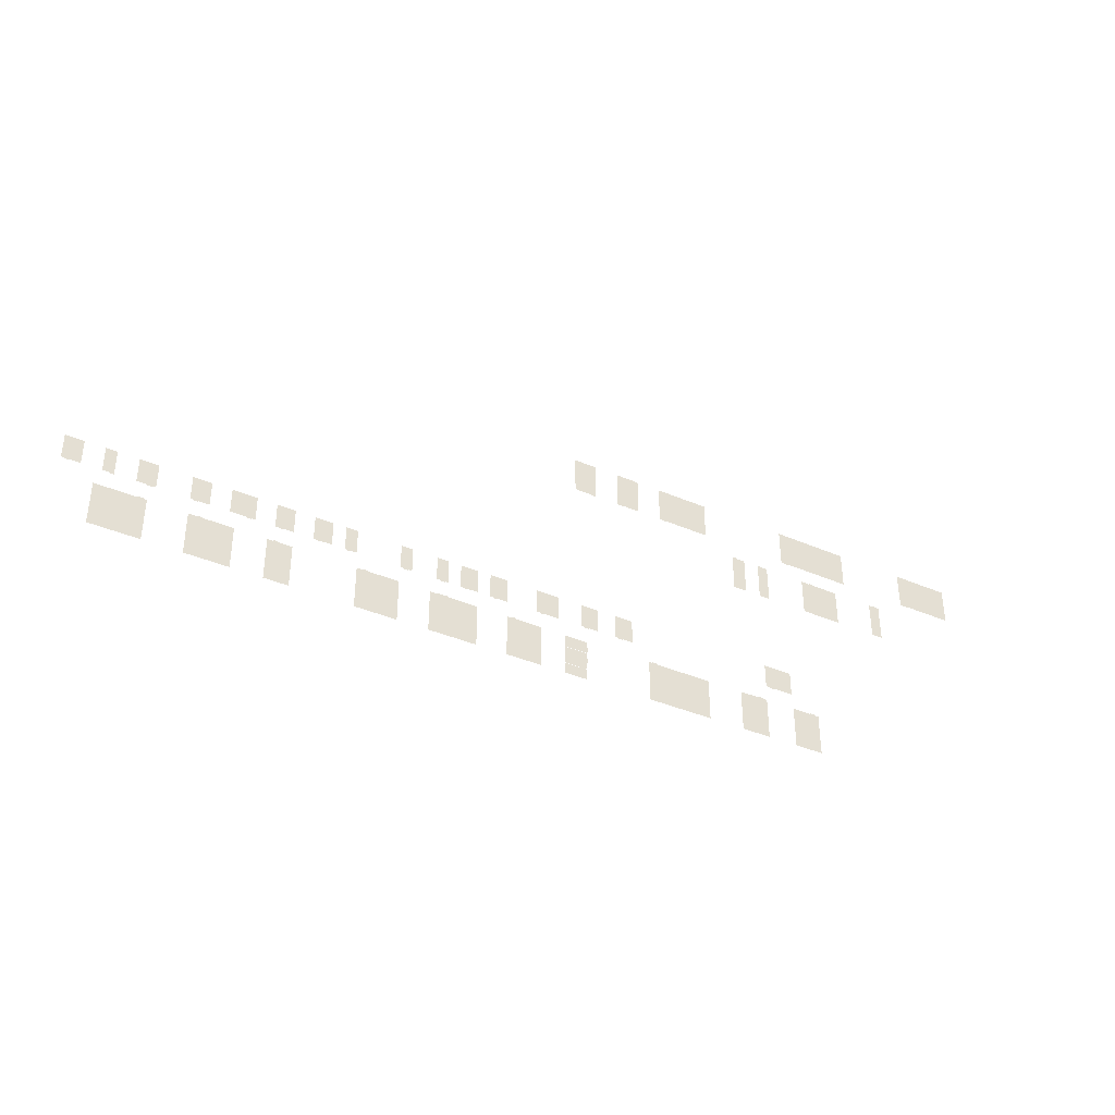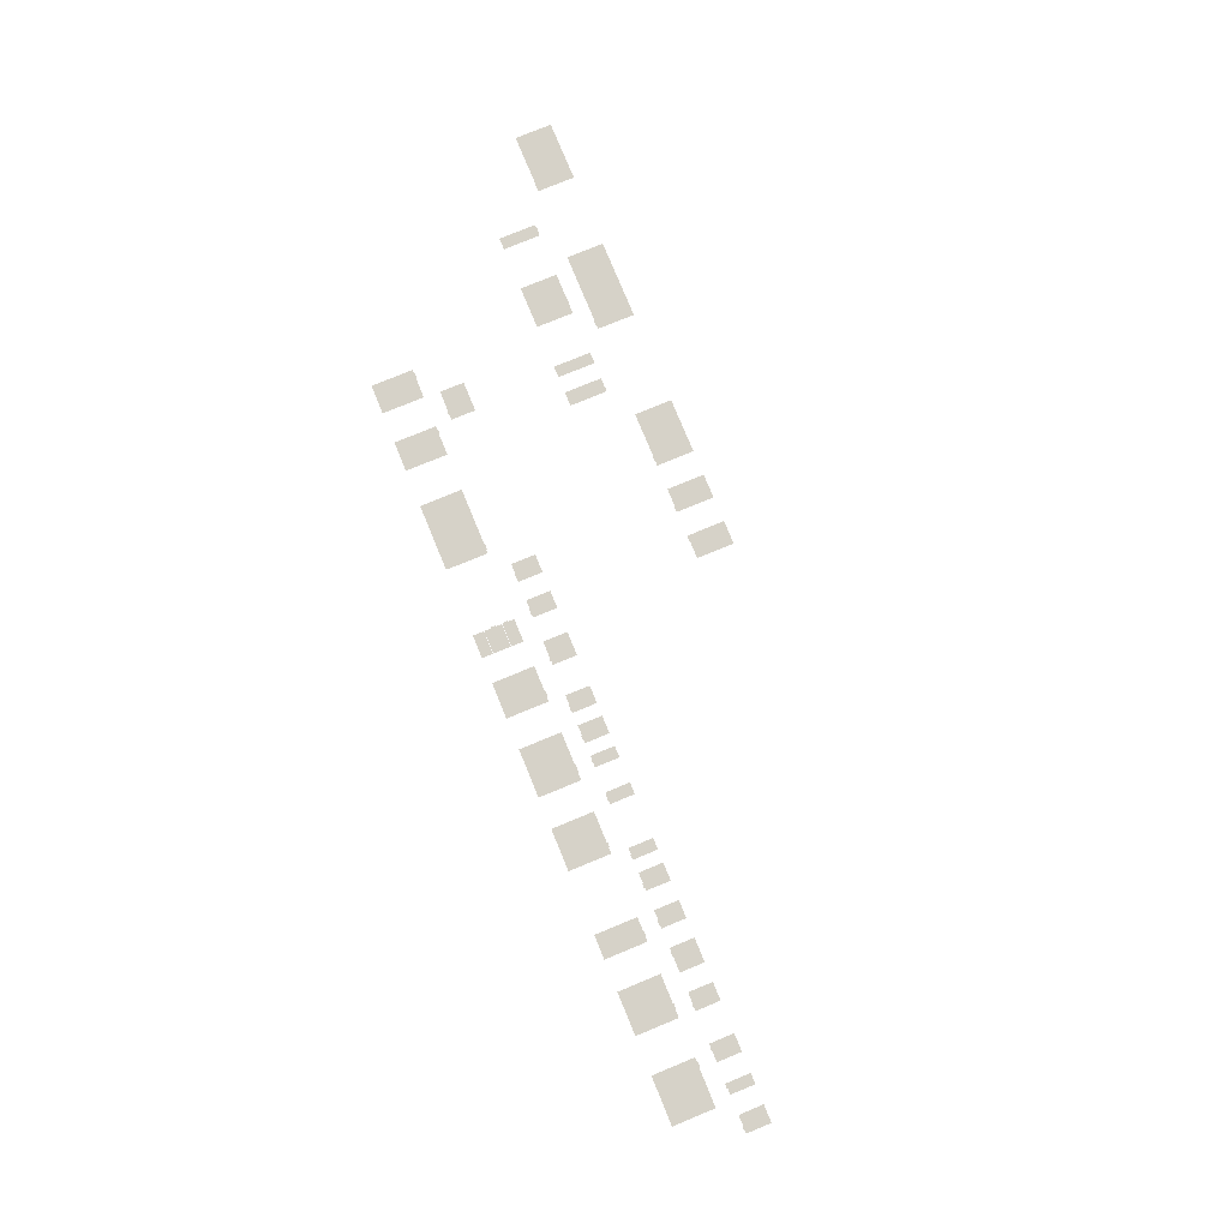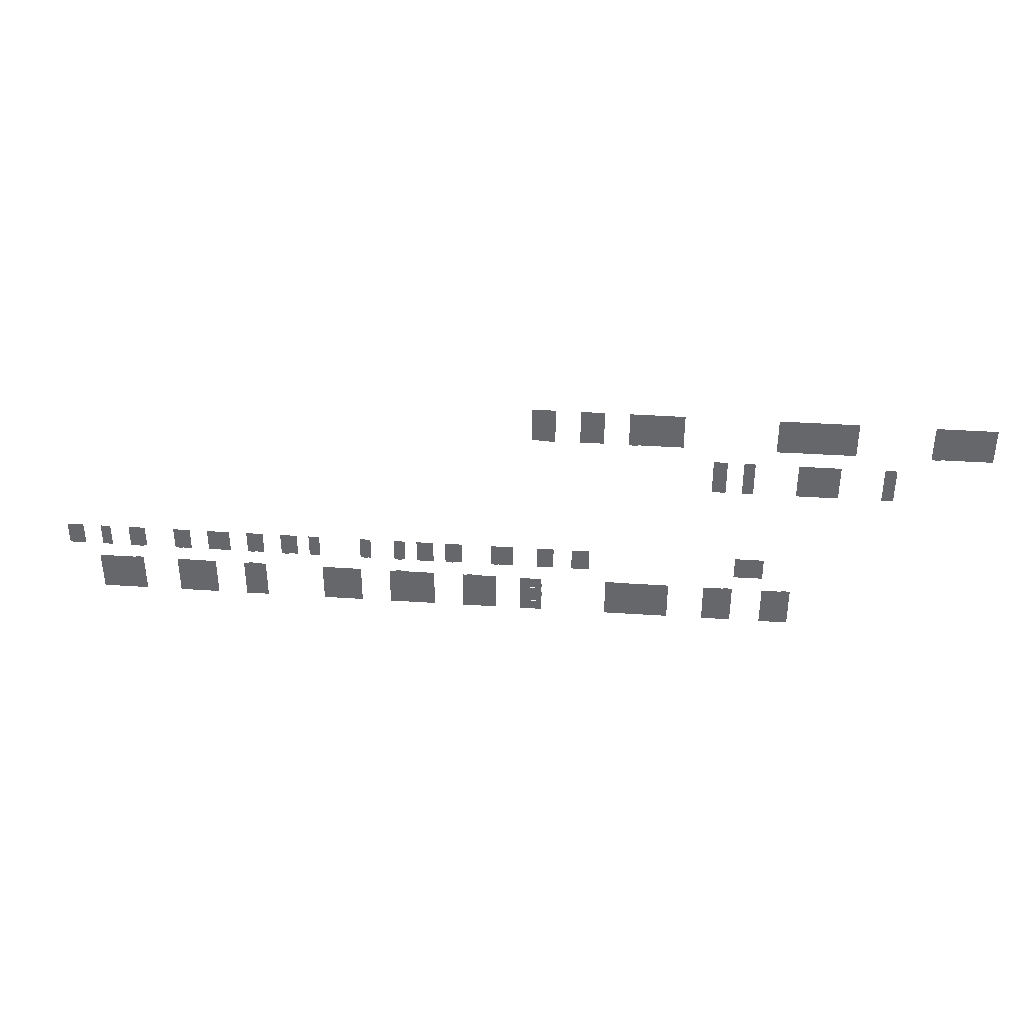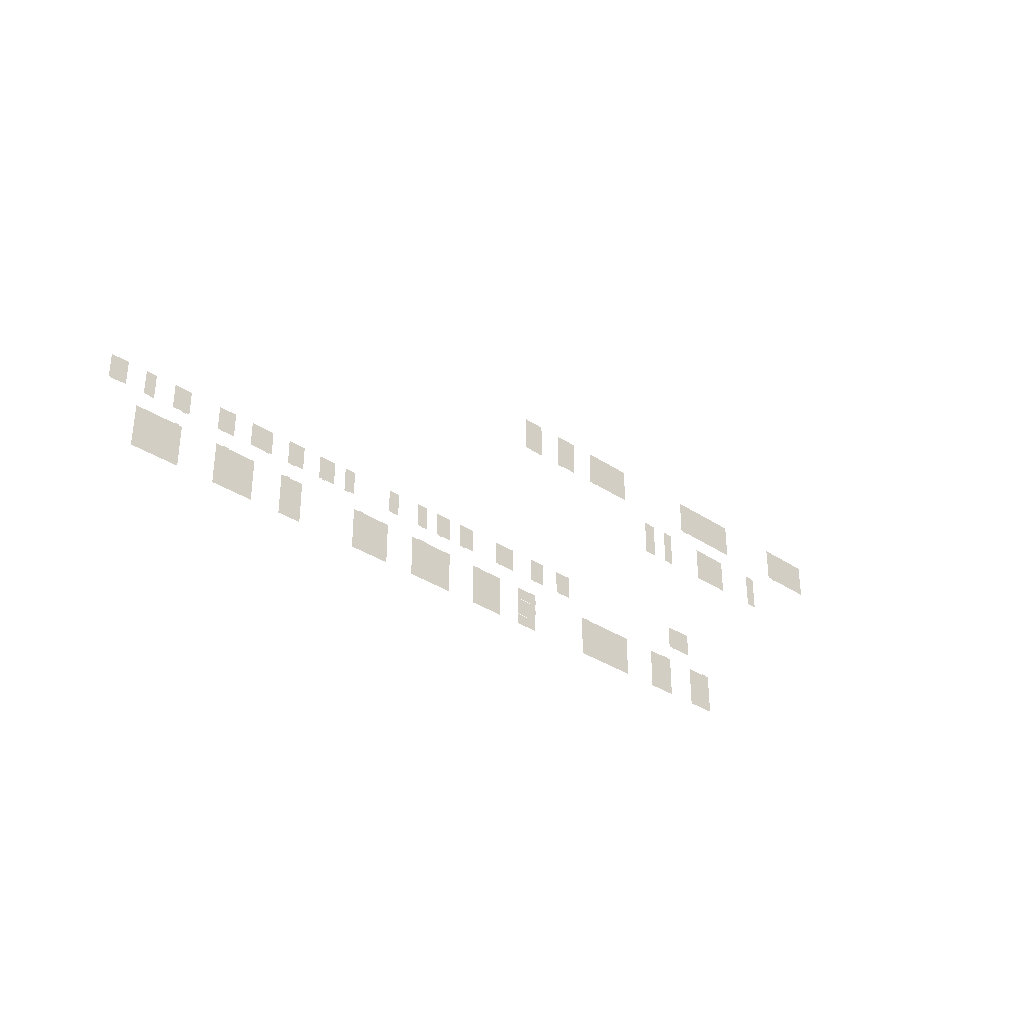
<metadata>
{"format":"obj","ext":"obj","renderer":"f3d","projection":"perspective","resolution":1024,"background":"white","views":[{"elev":-37.2,"azim":-29.3,"up":"+Z"},{"elev":78.0,"azim":-112.4,"up":"+Y"},{"elev":37.3,"azim":4.9,"up":"+Z"},{"elev":-33.2,"azim":-42.8,"up":"+Z"}]}
</metadata>
<code>
o 2225_264_Plane.097
v -144.9 6.744 1.621
v -145.8 6.744 1.621
v -144.9 6.744 1.771
v -145.8 6.744 1.771
v -144.9 6.744 6.821
v -145.8 6.744 6.821
v -146.4 6.744 1.771
v -146.4 6.744 6.821
v -142.8 6.744 1.771
v -142.8 6.744 6.821
f 1 2 4 3
f 3 5 9
f 6 5 3
f 9 5 10
f 6 4 8
f 3 4 6
f 8 4 7
o 2227_266_Plane.099
v -137.6 6.744 1.621
v -136.7 6.744 1.621
v -137.6 6.744 6.821
v -136.7 6.744 6.821
v -136.7 6.744 1.771
v -137.6 6.744 1.771
v -138.9 6.744 6.821
v -138.9 6.744 1.771
f 12 11 16 15
f 13 18 17
f 13 16 18
f 14 16 13
f 14 15 16
o 2229_269_Plane.101
v -130.4 6.744 1.621
v -129.5 6.744 1.621
v -130.4 6.744 1.771
v -129.5 6.744 1.771
v -130.4 6.744 6.821
v -129.5 6.744 6.821
v -132.5 6.744 1.771
v -132.5 6.744 6.821
v -128.8 6.744 1.771
v -128.8 6.744 6.821
f 20 19 21 22
f 24 22 21
f 26 23 25
f 25 23 21
f 21 23 24
f 28 22 24
f 28 27 22
o 2231_272_Plane.103
v -120.8 6.744 1.621
v -121.7 6.744 1.621
v -120.8 6.744 1.771
v -121.7 6.744 1.771
v -120.8 6.744 6.821
v -121.7 6.744 6.821
v -118.7 6.744 1.771
v -118.7 6.744 6.821
v -122.4 6.744 1.771
v -122.4 6.744 6.821
f 29 30 32 31
f 38 34 37
f 37 34 32
f 33 31 32
f 32 34 33
f 36 31 33
f 36 35 31
o 2233_276_Plane.105
v -111.4 6.744 1.621
v -110.5 6.744 1.621
v -111.4 6.744 1.771
v -110.5 6.744 1.771
v -111.4 6.744 6.821
v -110.5 6.744 6.821
v -114.8 6.744 1.771
v -114.8 6.744 6.821
v -109.8 6.744 1.771
v -109.8 6.744 6.821
f 40 39 41 42
f 44 42 41
f 46 43 45
f 45 43 41
f 41 43 44
f 48 42 44
f 48 47 42
o 2235_279_Plane.107
v -105.2 6.744 1.621
v -104.3 6.744 1.621
v -105.2 6.744 1.771
v -104.3 6.744 1.771
v -105.2 6.744 6.821
v -104.3 6.744 6.821
v -102.2 6.744 1.771
v -102.2 6.744 6.821
v -105.9 6.744 1.771
v -105.9 6.744 6.821
f 50 49 51 52
f 58 53 57
f 57 53 51
f 54 52 51
f 51 53 54
f 56 52 54
f 56 55 52
o 2237_282_Plane.109
v -96.71 6.744 1.621
v -97.6 6.744 1.621
v -96.71 6.744 1.771
v -97.6 6.744 1.771
v -96.71 6.744 6.821
v -97.6 6.744 6.821
v -98.29 6.744 1.771
v -98.29 6.744 6.821
v -94.6 6.744 1.771
v -94.6 6.744 6.821
f 59 60 62 61
f 61 63 67
f 64 63 61
f 67 63 68
f 64 62 66
f 61 62 64
f 66 62 65
o 2239_284_Plane.111
v -91.77 6.744 1.621
v -90.84 6.744 1.621
v -91.77 6.744 1.771
v -90.84 6.744 1.771
v -91.77 6.744 6.821
v -90.84 6.744 6.821
v -91.96 6.744 1.771
v -91.96 6.744 6.821
v -89.58 6.744 1.771
v -89.58 6.744 6.821
f 70 69 71 72
f 72 74 77
f 73 74 72
f 77 74 78
f 73 71 76
f 72 71 73
f 76 71 75
o 2241_287_Plane.113
v -78.82 6.744 1.621
v -79.71 6.744 1.621
v -78.82 6.744 1.764
v -79.71 6.744 1.764
v -78.82 6.744 6.814
v -79.71 6.744 6.814
v -80.54 6.744 1.764
v -80.54 6.744 6.814
v -78.12 6.744 1.764
v -78.12 6.744 6.814
f 79 80 82 81
f 83 81 82
f 86 84 85
f 85 84 82
f 82 84 83
f 88 81 83
f 88 87 81
o 2243_291_Plane.115
v -72.13 6.744 1.621
v -71.19 6.744 1.621
v -72.13 6.744 1.764
v -71.19 6.744 1.764
v -72.13 6.744 6.814
v -71.19 6.744 6.814
v -70.52 6.744 1.764
v -70.52 6.744 6.814
v -72.93 6.744 1.764
v -72.93 6.744 6.814
f 90 89 91 92
f 93 91 98
f 93 94 92
f 95 94 96
f 92 94 95
f 92 91 93
f 98 91 97
o 2245_293_Plane.117
v -66.24 6.744 1.621
v -67.16 6.744 1.621
v -66.24 6.744 1.764
v -67.16 6.744 1.764
v -66.24 6.744 6.814
v -67.16 6.744 6.814
v -67.87 6.744 1.764
v -67.87 6.744 6.814
v -64.17 6.744 1.764
v -64.17 6.744 6.814
f 99 100 102 101
f 101 103 107
f 104 103 101
f 107 103 108
f 104 102 106
f 101 102 104
f 106 102 105
o 2247_296_Plane.119
v -59.92 6.744 1.621
v -60.85 6.744 1.621
v -59.92 6.744 1.764
v -60.85 6.744 1.764
v -59.92 6.744 6.814
v -60.85 6.744 6.814
v -57.84 6.744 1.764
v -57.84 6.744 6.814
v -61.52 6.744 1.764
v -61.52 6.744 6.814
f 109 110 112 111
f 118 114 117
f 117 114 112
f 113 111 112
f 112 114 113
f 116 111 113
f 116 115 111
o 2249_299_Plane.121
v -49.78 6.744 1.621
v -50.7 6.744 1.621
v -49.78 6.744 1.764
v -50.7 6.744 1.764
v -49.78 6.744 6.814
v -50.7 6.744 6.814
v -46.44 6.744 1.764
v -46.44 6.744 6.814
v -51.38 6.744 1.764
v -51.38 6.744 6.814
f 119 120 122 121
f 126 125 121
f 126 121 123
f 122 124 123
f 123 121 122
f 127 124 122
f 128 124 127
o 2251_302_Plane.123
v -40.57 6.744 1.621
v -39.63 6.744 1.621
v -40.57 6.744 1.764
v -39.63 6.744 1.764
v -40.57 6.744 6.814
v -39.63 6.744 6.814
v -37.57 6.744 1.764
v -37.57 6.744 6.814
v -41.25 6.744 1.764
v -41.25 6.744 6.814
f 130 129 131 132
f 136 135 132
f 136 132 134
f 131 133 134
f 134 132 131
f 137 133 131
f 138 133 137
o 2253_189_Plane.125
v -32.88 6.744 1.621
v -31.84 6.744 1.621
v -32.88 6.744 1.764
v -31.84 6.744 1.764
v -32.88 6.744 6.814
v -31.84 6.744 6.814
v -29.73 6.744 1.764
v -29.73 6.744 6.814
v -33.58 6.744 1.764
v -33.58 6.744 6.814
f 140 139 141 142
f 146 145 142
f 146 142 144
f 141 143 144
f 144 142 141
f 147 143 141
f 148 143 147
o 2224_268_Plane.126
v -132 6.744 -1.465
v -130.8 6.744 -1.465
v -132 6.744 -1.637
v -130.8 6.744 -1.637
v -132 6.744 -10.4
v -130.8 6.744 -10.4
v -130.1 6.744 -1.637
v -130.1 6.744 -10.4
v -140 6.744 -1.637
v -140 6.744 -10.4
f 149 150 152 151
f 157 153 158
f 154 153 151
f 154 152 156
f 156 152 155
f 151 152 154
f 151 153 157
o 2222_273_Plane.128
v -119.6 6.744 -1.465
v -120.8 6.744 -1.465
v -119.6 6.744 -1.637
v -120.8 6.744 -1.637
v -119.6 6.744 -10.4
v -120.8 6.744 -10.4
v -113.6 6.744 -1.637
v -113.6 6.744 -10.4
v -122.4 6.744 -1.637
v -122.4 6.744 -10.4
f 160 159 161 162
f 165 166 163
f 165 163 161
f 164 162 161
f 161 163 164
f 168 162 164
f 167 162 168
o 2220_278_Plane.130
v -106 6.744 -1.465
v -105.1 6.744 -1.465
v -106 6.744 -1.637
v -105.1 6.744 -1.637
v -106 6.744 -10.4
v -105.1 6.744 -10.4
v -102.2 6.744 -1.637
v -102.2 6.744 -10.4
v -107.2 6.744 -1.637
v -107.2 6.744 -10.4
f 169 170 172 171
f 175 176 174
f 175 174 172
f 173 171 172
f 172 174 173
f 178 171 173
f 177 171 178
o 2218_285_Plane.132
v -87.03 6.744 -1.465
v -88.11 6.744 -1.465
v -87.03 6.744 -1.637
v -88.11 6.744 -1.637
v -87.03 6.744 -10.4
v -88.11 6.744 -10.4
v -80.65 6.744 -1.637
v -80.65 6.744 -10.4
v -89.32 6.744 -1.637
v -89.32 6.744 -10.4
f 180 179 181 182
f 185 186 183
f 185 183 181
f 184 182 181
f 181 183 184
f 188 182 184
f 187 182 188
o 2216_290_Plane.134
v -72.79 6.744 -1.465
v -70.63 6.744 -1.465
v -72.79 6.744 -1.637
v -70.63 6.744 -1.637
v -72.79 6.744 -10.4
v -70.63 6.744 -10.4
v -64.18 6.744 -1.637
v -64.18 6.744 -10.4
v -74.2 6.744 -1.637
v -74.2 6.744 -10.4
f 189 190 192 191
f 195 196 194
f 195 194 192
f 193 191 192
f 192 194 193
f 198 191 193
f 197 191 198
o 2214_298_Plane.136
v -55.69 6.744 -1.465
v -56.88 6.744 -1.465
v -55.69 6.744 -1.637
v -56.88 6.744 -1.637
v -55.69 6.744 -10.4
v -56.88 6.744 -10.4
v -50.23 6.744 -1.637
v -50.23 6.744 -10.4
v -57.72 6.744 -1.637
v -57.72 6.744 -10.4
f 200 199 201 202
f 205 206 203
f 205 203 201
f 204 202 201
f 201 203 204
f 208 202 204
f 207 202 208
o 2206_304_Plane.139
v -25.14 6.744 -1.465
v -23.97 6.744 -1.465
v -25.14 6.744 -1.637
v -23.97 6.744 -1.637
v -25.14 6.744 -10.4
v -23.97 6.744 -10.4
v -12.06 6.744 -1.637
v -12.06 6.744 -10.4
v -25.97 6.744 -1.637
v -25.97 6.744 -10.4
f 209 210 212 211
f 217 213 218
f 214 213 211
f 211 213 217
f 216 212 215
f 211 212 214
f 214 212 216
o 2204_307_Plane.141
v 1.149 6.744 -1.465
v 0.07606 6.744 -1.465
v 1.149 6.744 -1.637
v 0.07606 6.744 -1.637
v 1.149 6.744 -10.4
v 0.07606 6.744 -10.4
v 1.979 6.744 -1.637
v 1.979 6.744 -10.4
v -4.289 6.744 -1.637
v -4.289 6.744 -10.4
f 220 219 221 222
f 227 224 228
f 223 224 222
f 223 221 226
f 226 221 225
f 222 221 223
f 222 224 227
o 2202_310_Plane.143
v 13.8 6.744 -1.465
v 12.73 6.744 -1.465
v 8.491 6.744 -1.637
v 8.491 6.744 -10.4
v 14.66 6.744 -1.637
v 14.66 6.744 -10.4
v 13.8 6.744 -10.4
v 13.8 6.744 -1.637
v 12.73 6.744 -10.4
v 12.73 6.744 -1.637
f 236 238 230 229
f 231 237 232
f 235 237 238
f 235 236 234
f 234 236 233
f 238 236 235
f 238 237 231
o 2201_308_Plane.145
v 2.979 6.744 1.616
v 3.901 6.744 1.616
v 2.979 6.744 1.764
v 3.901 6.744 1.764
v 2.979 6.744 6.814
v 3.901 6.744 6.814
v 8.306 6.744 1.764
v 8.306 6.744 6.814
v 2.072 6.744 1.764
v 2.072 6.744 6.814
f 240 239 241 242
f 246 245 242
f 246 242 244
f 241 243 244
f 244 242 241
f 247 243 241
f 248 243 247
o 2208_609_Plane.164
v -39.9 6.744 -3.898
v -39.9 6.744 -3.013
v -40.14 6.744 -3.898
v -40.14 6.744 -3.013
v -44.95 6.744 -3.898
v -44.95 6.744 -3.013
v -40.14 6.744 -4.275
v -44.95 6.744 -4.275
v -40.14 6.744 -1.748
v -44.95 6.744 -1.748
f 250 249 251 252
f 253 255 256
f 253 251 255
f 254 251 253
f 254 252 251
f 258 252 254
f 258 257 252
o 2210_610_Plane.165
v -39.9 6.744 -5.597
v -39.9 6.744 -6.525
v -40.14 6.744 -5.597
v -40.14 6.744 -6.525
v -44.95 6.744 -5.597
v -44.95 6.744 -6.525
v -40.14 6.744 -8.028
v -44.95 6.744 -8.028
v -40.14 6.744 -4.352
v -44.95 6.744 -4.352
v -41.41 6.744 -8.028
v -41.41 6.744 -4.352
v -40.49 6.744 -4.352
v -40.49 6.744 -8.028
v -41.41 6.744 -8.121
v -40.49 6.744 -8.121
f 259 260 262 261
f 274 273 269 272
f 262 265 272
f 262 272 269
f 262 269 270
f 270 264 263
f 261 262 270
f 270 269 264
f 267 261 271
f 261 270 271
f 268 270 263
f 264 269 266
o 2212_612_Plane.166
v -41.41 6.744 -8.121
v -40.49 6.744 -8.121
v -41.41 6.744 -10.4
v -40.49 6.744 -10.4
v -44.95 6.744 -8.121
v -44.95 6.744 -10.4
v -40.14 6.744 -8.121
v -40.14 6.744 -10.4
f 281 282 278
f 281 278 276
f 277 275 276
f 280 275 277
f 279 275 280
f 276 278 277
o 2101_311_Plane.147
v -37.71 6.744 35.69
v -42.48 6.744 35.82
v -42.48 6.744 43.55
v -38.9 6.744 35.69
v -37.71 6.744 43.55
v -37.71 6.744 35.82
v -38.9 6.744 35.82
v -38.9 6.744 43.55
v -37.59 6.744 35.82
v -37.59 6.744 43.55
f 289 288 283 286
f 292 291 288
f 292 288 287
f 289 290 287
f 284 290 289
f 285 290 284
f 287 288 289
o 2103_313_Plane.149
v -32.18 6.744 35.69
v -31.12 6.744 35.69
v -32.18 6.744 35.82
v -31.12 6.744 35.82
v -32.18 6.744 43.55
v -31.12 6.744 43.55
v -32.37 6.744 35.82
v -32.37 6.744 43.55
v -27.39 6.744 35.82
v -27.39 6.744 43.55
f 294 293 295 296
f 300 295 299
f 296 295 297
f 297 295 300
f 301 298 302
f 297 298 296
f 296 298 301
o 2105_316_Plane.151
v -20.27 6.744 35.69
v -21.47 6.744 35.69
v -20.27 6.744 35.82
v -21.47 6.744 35.82
v -20.27 6.744 43.55
v -21.47 6.744 43.55
v -22.16 6.744 35.82
v -22.16 6.744 43.55
v -10.77 6.744 35.82
v -10.77 6.744 43.55
f 303 304 306 305
f 312 311 305
f 312 305 307
f 306 308 307
f 307 305 306
f 309 308 306
f 310 308 309
o 2107_323_Plane.153
v 10.42 6.744 35.69
v 9.222 6.744 35.69
v 9.222 6.744 35.82
v 10.42 6.744 35.82
v 8.559 6.744 43.55
v 8.559 6.744 35.82
v 24.96 6.744 43.55
v 24.96 6.744 35.82
v 10.42 6.744 43.55
v 9.222 6.744 43.55
f 313 314 315 316
f 319 320 316
f 319 316 321
f 315 322 321
f 321 316 315
f 318 322 315
f 317 322 318
o 2109_329_Plane.155
v 42.33 6.744 35.82
v 42.33 6.744 43.55
v 40.41 6.744 35.82
v 40.41 6.744 43.55
v 41.14 6.744 43.55
v 41.14 6.744 35.82
v 42.33 6.744 35.69
v 52.94 6.744 35.82
v 52.94 6.744 43.55
v 41.14 6.744 35.69
f 329 332 328 323
f 331 330 323
f 331 323 324
f 328 327 324
f 324 323 328
f 325 327 328
f 326 327 325
o 2111_327_Plane.157
v 33.08 6.744 32.51
v 32.13 6.744 32.51
v 33.08 6.744 32.4
v 32.13 6.744 32.4
v 33.08 6.744 24.66
v 32.13 6.744 24.66
v 31.43 6.744 32.4
v 31.43 6.744 24.66
v 33.89 6.744 32.4
v 33.89 6.744 24.66
f 334 333 335 336
f 339 338 340
f 337 338 336
f 336 338 339
f 342 335 341
f 336 335 337
f 337 335 342
o 2113_324_Plane.159
v 16.73 6.744 32.51
v 15.55 6.744 32.51
v 15.55 6.744 32.4
v 16.73 6.744 32.4
v 15.55 6.744 24.66
v 16.73 6.744 24.66
v 13.57 6.744 32.4
v 13.57 6.744 24.66
v 22.38 6.744 32.4
v 22.38 6.744 24.66
f 344 343 346 345
f 349 347 350
f 348 347 345
f 345 347 349
f 352 346 351
f 345 346 348
f 348 346 352
o 2115_321_Plane.161
v 3.259 6.744 32.51
v 2.345 6.744 32.51
v 2.345 6.744 32.4
v 3.259 6.744 32.4
v 2.345 6.744 24.66
v 3.259 6.744 24.66
v 4.531 6.744 32.4
v 4.531 6.744 24.66
v 2.178 6.744 32.4
v 2.178 6.744 24.66
f 354 353 356 355
f 359 360 358
f 359 358 356
f 357 355 356
f 356 358 357
f 362 355 357
f 361 355 362
o 2118_318_Plane.163
v -3.015 6.744 32.51
v -3.947 6.744 32.51
v -3.015 6.744 32.4
v -3.947 6.744 32.4
v -3.015 6.744 24.66
v -3.947 6.744 24.66
v -1.27 6.744 32.4
v -1.27 6.744 24.66
v -4.208 6.744 32.4
v -4.208 6.744 24.66
f 364 363 365 366
f 369 370 367
f 369 367 365
f 368 366 365
f 365 367 368
f 372 366 368
f 371 366 372

</code>
